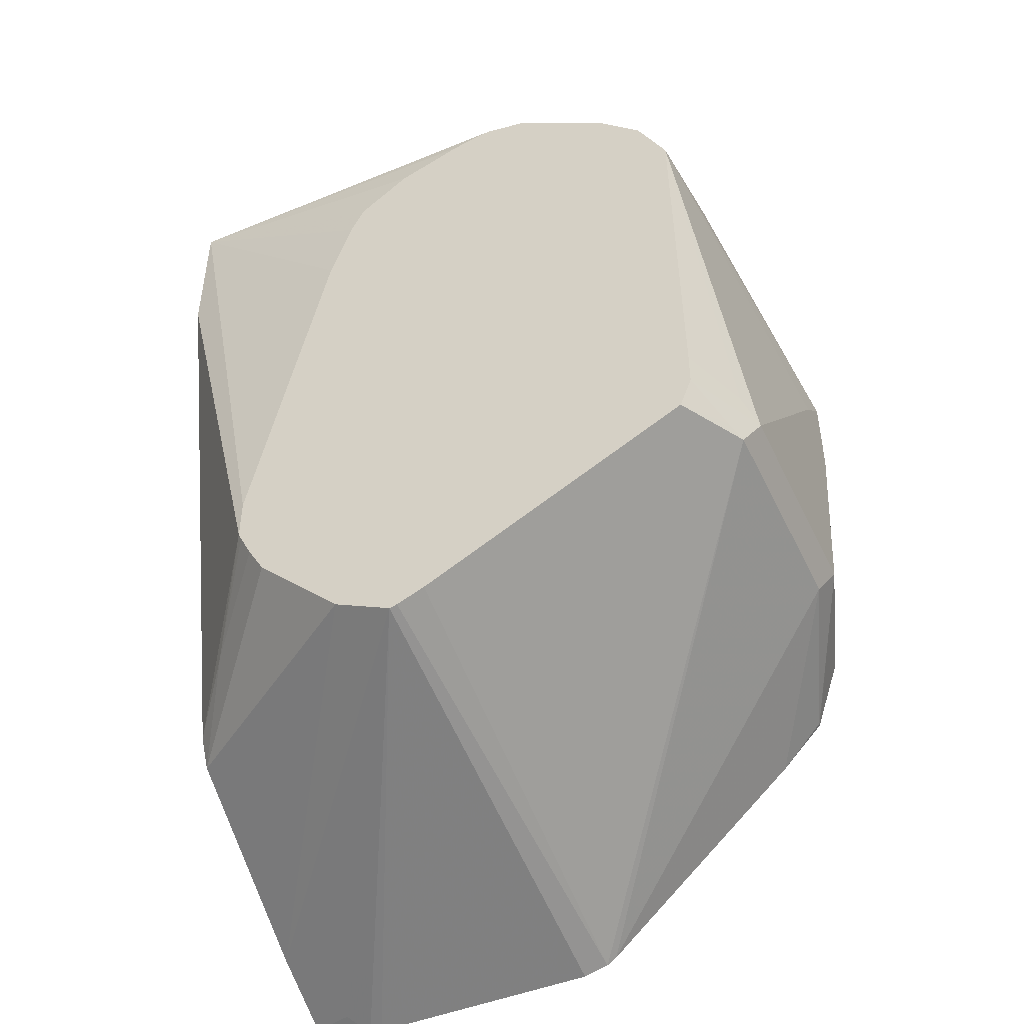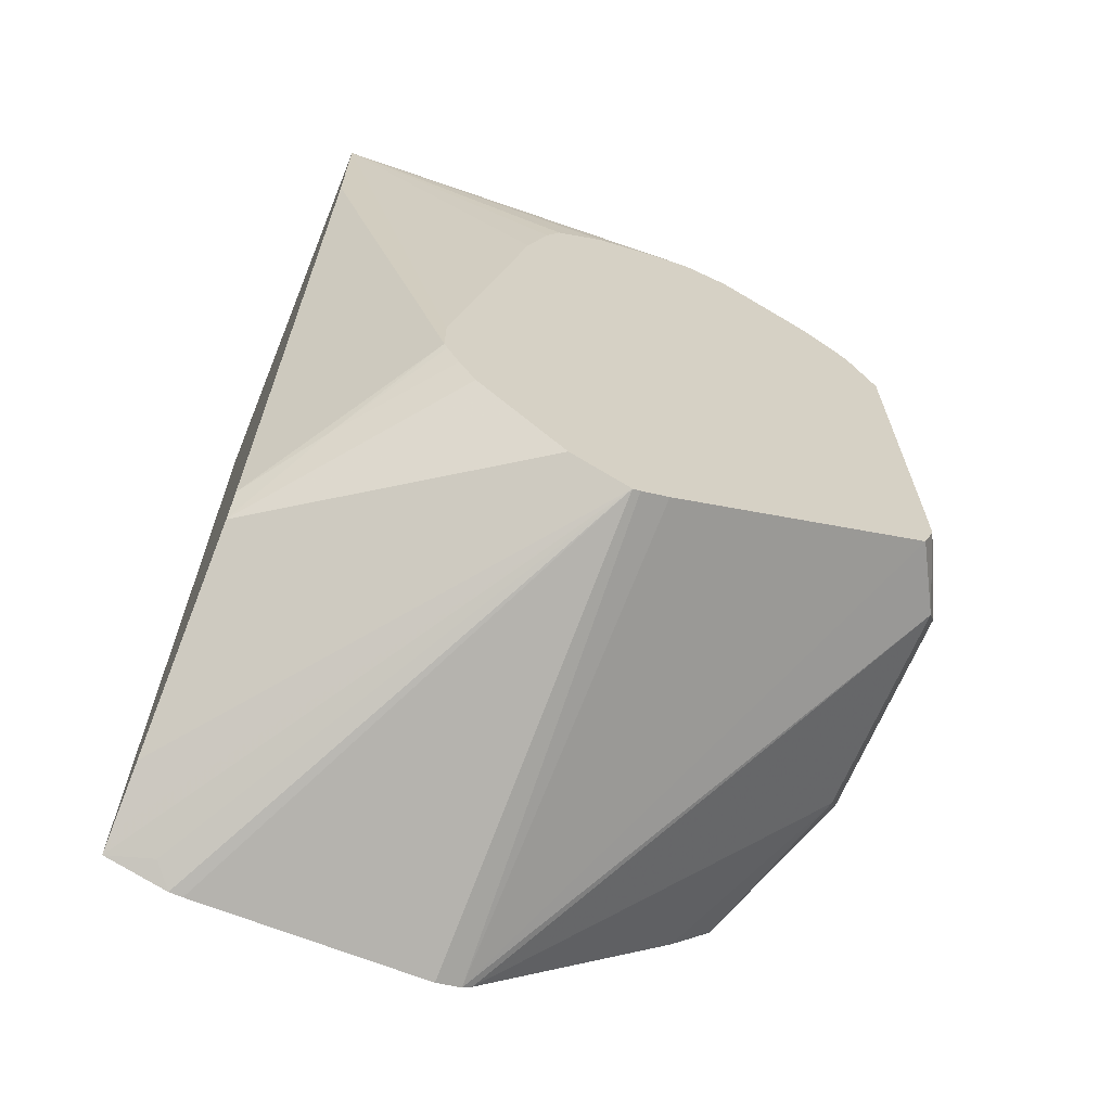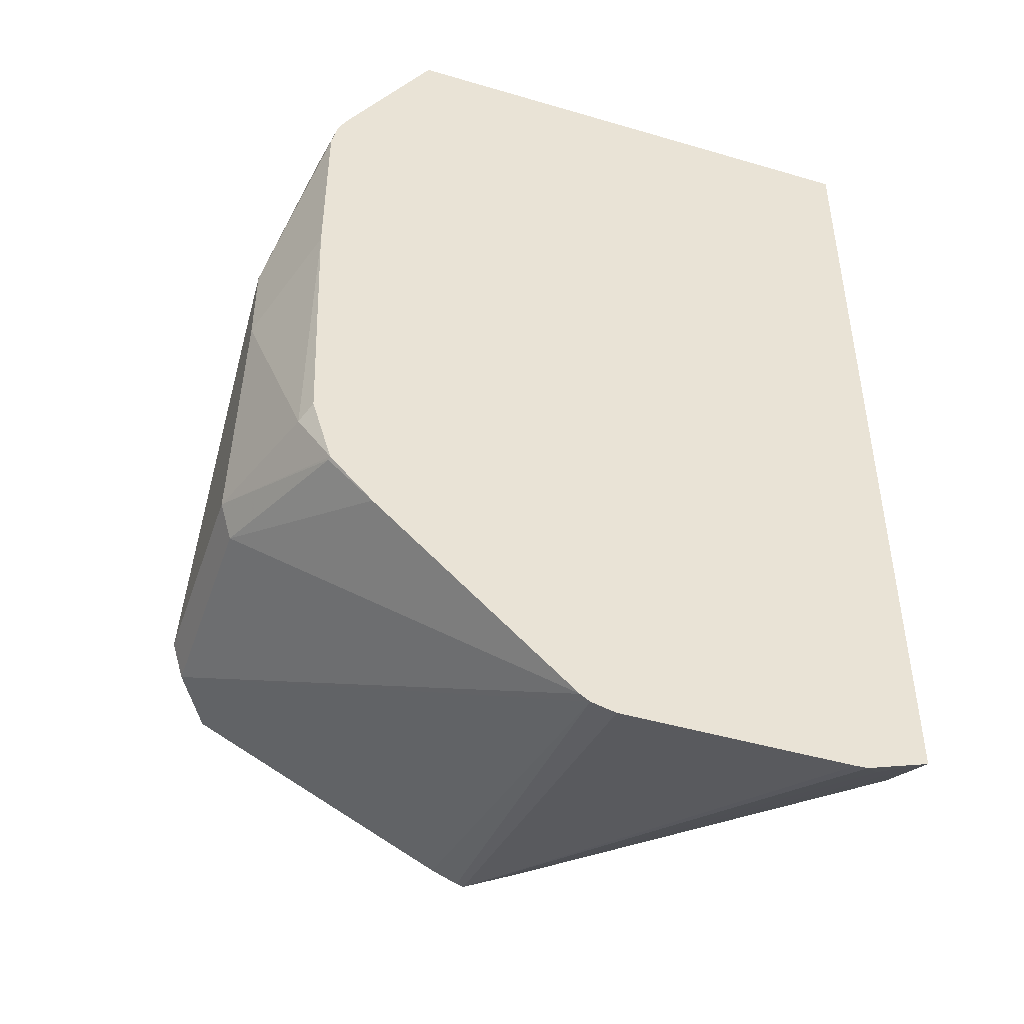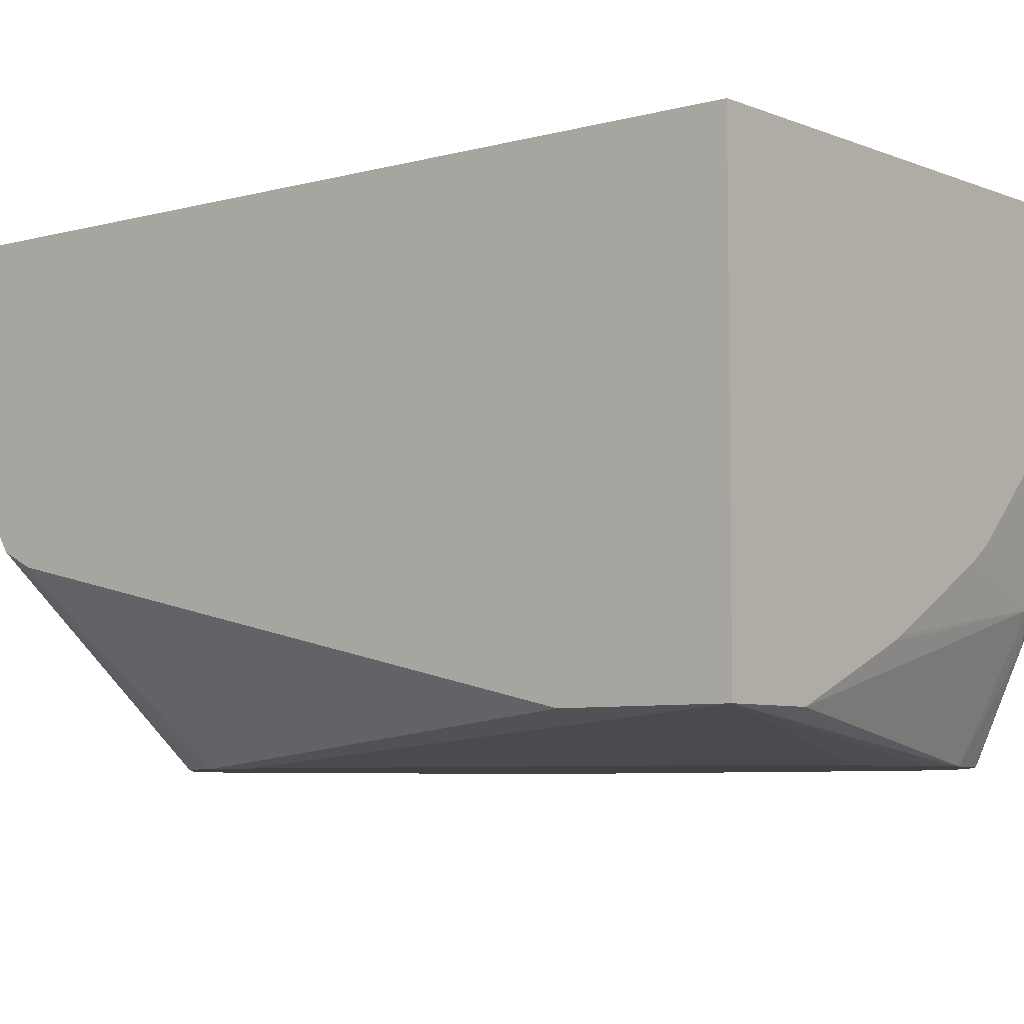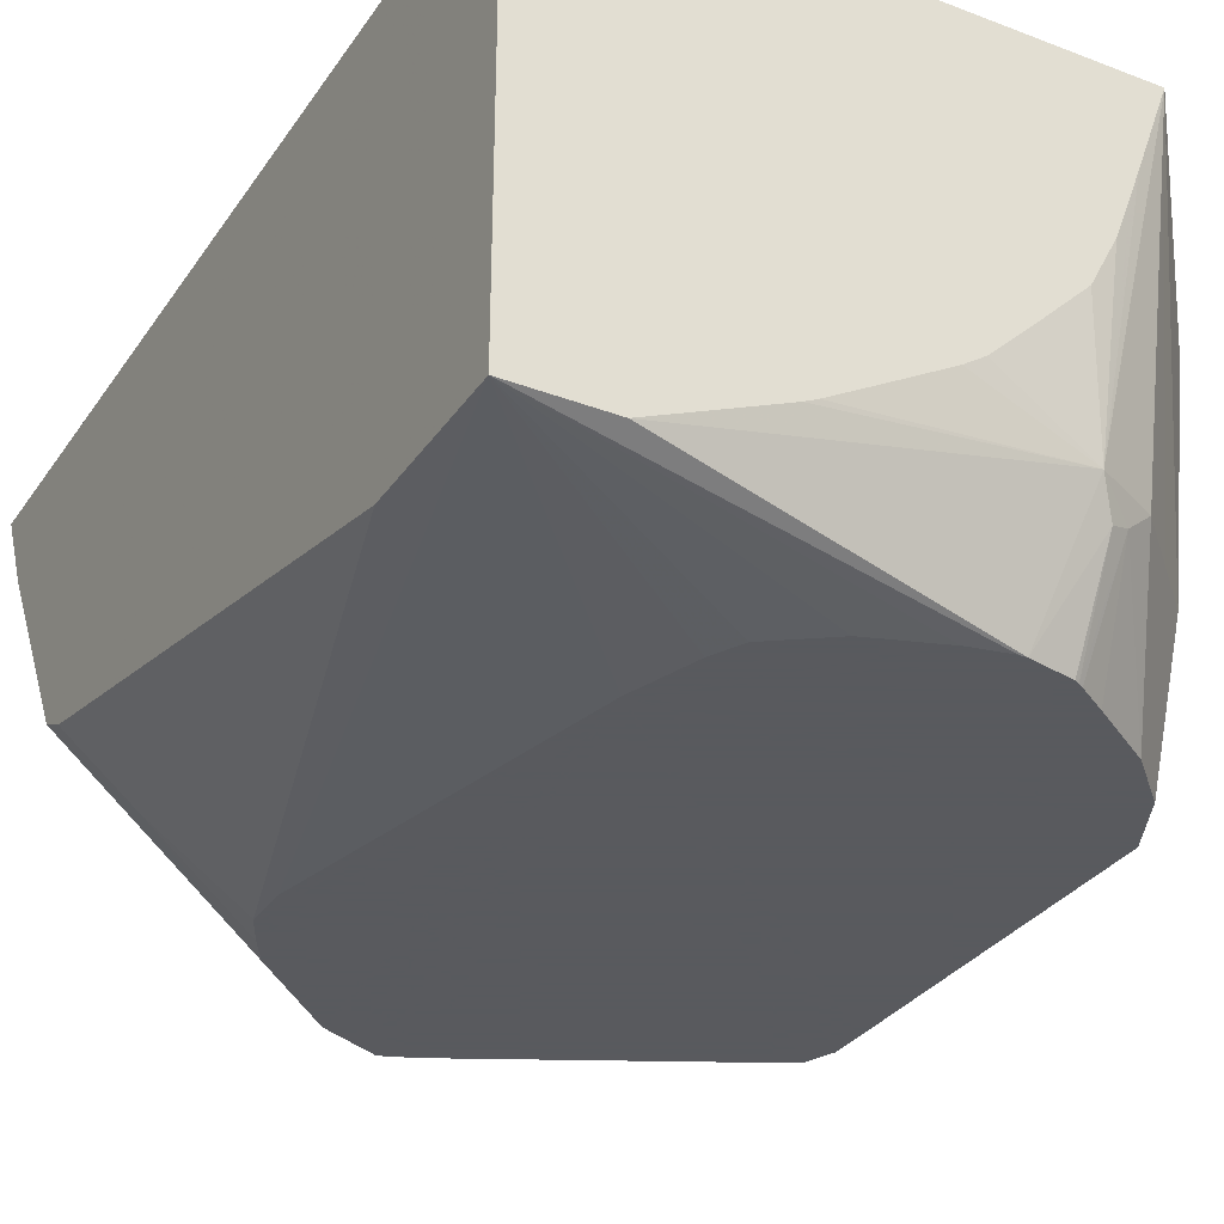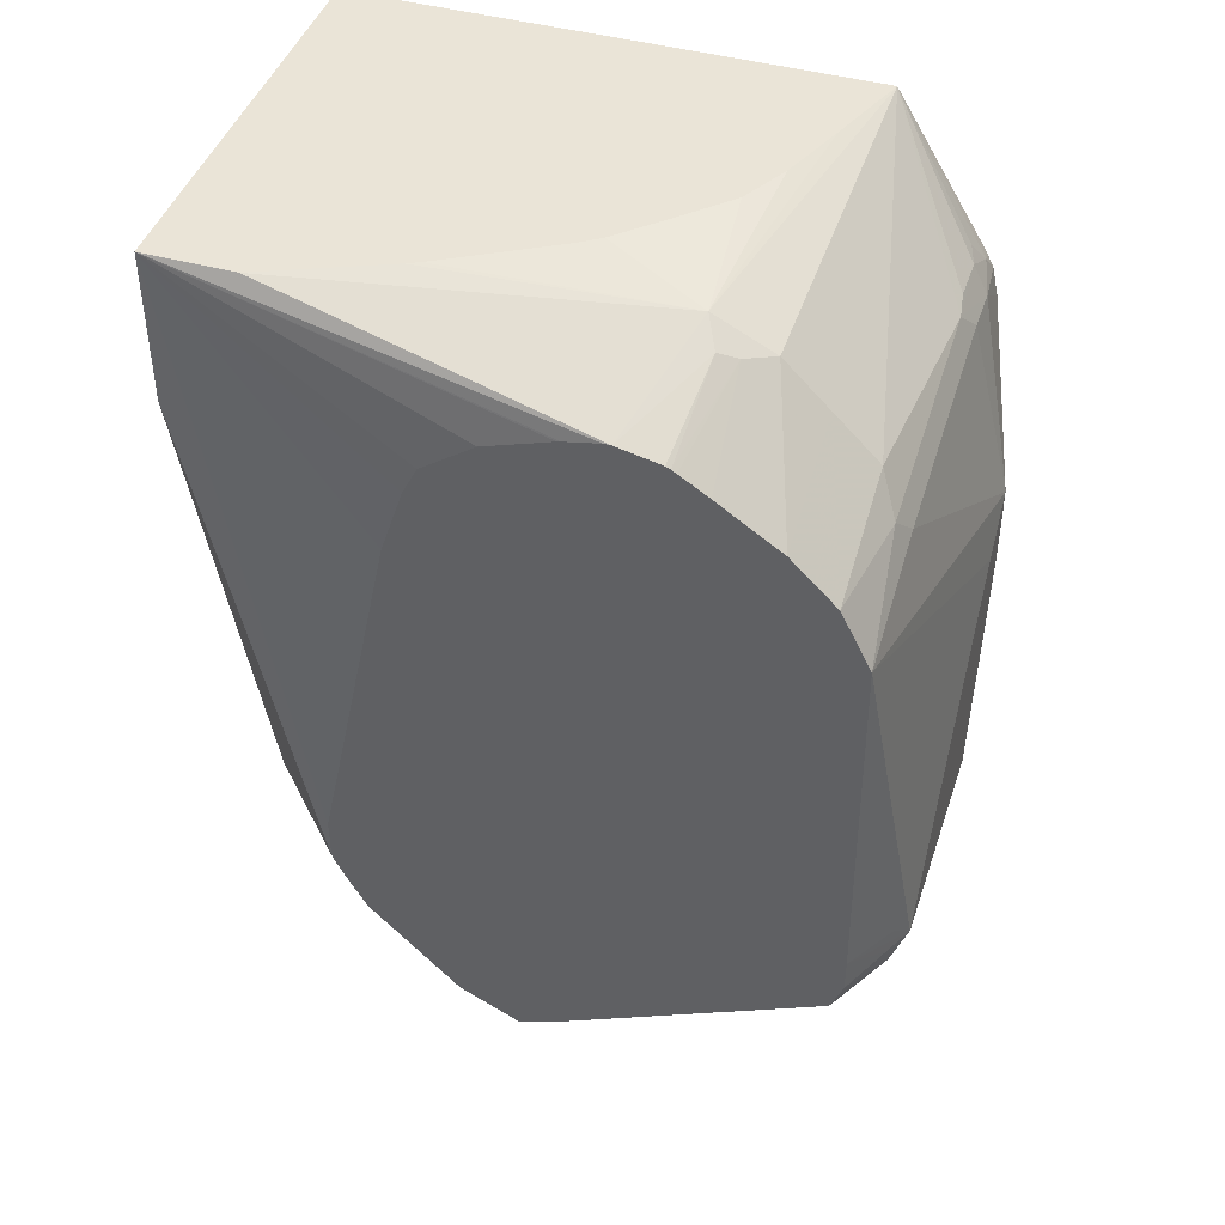
<metadata>
{"format":"obj","ext":"obj","renderer":"f3d","projection":"perspective","resolution":1024,"background":"white","views":[{"elev":-47.4,"azim":24.6,"up":"+Z"},{"elev":-65.8,"azim":-22.2,"up":"+Z"},{"elev":-45.5,"azim":161.3,"up":"+Z"},{"elev":-6.2,"azim":-50.4,"up":"+Y"},{"elev":-31.2,"azim":-28.5,"up":"+Y"},{"elev":43.9,"azim":18.0,"up":"+Z"}]}
</metadata>
<code>
v -0.0002948 -0.2192 -0.4103
v 0.09315 -0.2361 -0.5117
v 0.1031 -0.2361 -0.4814
v 0.1096 -0.2361 -0.4684
v 0.133 -0.2361 -0.4519
v 0.1625 -0.2361 -0.4419
v 0.1641 -0.2361 -0.4415
v 0.1794 -0.2361 -0.4385
v 0.03986 -0.2192 -0.4103
v -0.0002948 -0.03142 -0.4103
v -0.0002948 -0.2192 -0.4783
v 0.05829 -0.2361 -0.6761
v 0.1824 -0.2361 -0.4385
v 0.1993 -0.1794 -0.4185
v 0.09288 -0.1964 -0.4103
v 0.2308 -0.03142 -0.4103
v -0.0002948 -0.03142 -0.8214
v -0.0002948 -0.1595 -0.7374
v 0.05829 -0.2361 -0.696
v 0.2014 -0.2361 -0.4427
v 0.2059 -0.1926 -0.4252
v 0.2142 -0.1893 -0.4285
v 0.2259 -0.1794 -0.4318
v 0.2172 -0.06907 -0.4103
v 0.2128 -0.08075 -0.4103
v 0.2057 -0.09937 -0.4103
v 0.1944 -0.121 -0.4103
v 0.1745 -0.1409 -0.4103
v 0.155 -0.1599 -0.4103
v 0.1462 -0.1661 -0.4103
v 0.1181 -0.1823 -0.4103
v 0.09839 -0.1936 -0.4103
v 0.2458 -0.1794 -0.4518
v 0.2657 -0.1794 -0.4717
v 0.274 -0.08969 -0.4684
v 0.2724 -0.07973 -0.4651
v 0.2724 -0.05979 -0.4651
v 0.269 -0.04983 -0.4634
v 0.274 -0.03987 -0.4759
v 0.2698 -0.03142 -0.4737
v 0.02841 -0.03142 -0.8309
v 0.01995 -0.03987 -0.8246
v 0.1395 -0.2361 -0.7773
v -0.0002948 -0.03983 -0.8172
v -0.0002948 -0.153 -0.7505
v 0.0266 -0.1926 -0.7241
v 0.05981 -0.2361 -0.6994
v 0.2034 -0.2361 -0.4437
v 0.2056 -0.2361 -0.445
v 0.2181 -0.2361 -0.4532
v 0.2458 -0.2361 -0.4717
v 0.2657 -0.2361 -0.4916
v 0.274 -0.1893 -0.4883
v 0.279 -0.07973 -0.4783
v 0.279 -0.05979 -0.4783
v 0.2761 -0.03142 -0.4854
v 0.2733 -0.03142 -0.4797
v 0.03442 -0.03142 -0.8313
v 0.143 -0.2361 -0.7764
v 0.1262 -0.2361 -0.7706
v -0.0002948 -0.06645 -0.8038
v 0.1395 -0.03142 -0.8313
v 0.1509 -0.03142 -0.8285
v -0.0002948 -0.1528 -0.7507
v 0.1129 -0.2361 -0.7639
v 0.09303 -0.2361 -0.744
v 0.07308 -0.2361 -0.7241
v 0.06544 -0.2361 -0.7107
v 0.2734 -0.2361 -0.5069
v 0.279 -0.2361 -0.5182
v 0.279 -0.1794 -0.4983
v 0.2989 -0.07973 -0.558
v 0.279 -0.03142 -0.4983
v 0.1554 -0.2361 -0.7713
v 0.115 -0.2361 -0.765
v 0.1552 -0.03142 -0.8256
v 0.2923 -0.2059 -0.7108
v 0.275 -0.2361 -0.7115
v 0.2352 -0.2361 -0.7314
v 0.2989 -0.09967 -0.578
v 0.2805 -0.2361 -0.6822
v 0.2939 -0.2093 -0.6876
v 0.2989 -0.1993 -0.6975
v 0.2989 -0.07973 -0.5979
v 0.279 -0.03142 -0.578
v 0.2458 -0.03142 -0.744
v 0.2923 -0.1063 -0.7108
v 0.2923 -0.2126 -0.6975
v 0.2857 -0.2259 -0.6975
v 0.2805 -0.2361 -0.6975
v 0.289 -0.2142 -0.7075
v 0.2989 -0.09967 -0.6975
v 0.279 -0.03987 -0.6975
v 0.2748 -0.03142 -0.6933
v 0.2654 -0.03142 -0.7237
v 0.2657 -0.03322 -0.7241
f 35 55 37
f 41 43 42
f 37 39 38
f 37 55 39
f 39 55 56
f 39 56 57
f 39 57 40
f 41 58 43
f 43 63 59
f 43 61 44
f 43 58 62
f 43 62 63
f 46 68 47
f 45 64 65
f 45 65 66
f 45 66 67
f 45 67 46
f 35 54 55
f 46 67 68
f 43 60 61
f 35 71 54
f 19 46 47
f 34 53 35
f 16 36 37
f 52 69 53
f 16 37 38
f 16 38 39
f 16 39 40
f 17 41 42
f 17 42 43
f 17 43 44
f 18 45 46
f 35 53 71
f 18 46 19
f 21 48 22
f 22 48 49
f 22 49 50
f 22 50 51
f 22 51 23
f 23 51 33
f 33 51 52
f 33 52 34
f 34 52 53
f 20 48 21
f 53 69 70
f 77 88 89
f 54 71 72
f 77 92 83
f 77 83 88
f 77 89 90
f 77 90 91
f 77 91 78
f 78 91 90
f 81 90 89
f 81 89 88
f 81 88 83
f 77 87 92
f 81 83 82
f 84 93 85
f 85 93 94
f 86 95 96
f 86 96 87
f 87 96 92
f 92 96 95
f 92 95 93
f 93 95 94
f 16 35 36
f 84 92 93
f 53 70 71
f 76 87 77
f 72 85 73
f 54 72 55
f 55 72 73
f 55 73 56
f 59 63 74
f 60 75 61
f 61 75 65
f 61 65 64
f 63 76 77
f 63 77 78
f 76 86 87
f 63 78 79
f 70 80 72
f 70 72 71
f 70 81 82
f 70 82 83
f 70 83 80
f 72 80 83
f 72 83 92
f 72 92 84
f 72 84 85
f 63 79 74
f 16 34 35
f 35 37 36
f 16 23 33
f 1 64 45
f 1 45 18
f 1 18 11
f 1 11 19
f 1 19 12
f 1 12 2
f 2 12 19
f 2 19 47
f 2 47 68
f 1 61 64
f 2 68 67
f 2 66 65
f 2 65 75
f 2 75 60
f 2 60 43
f 2 43 59
f 2 59 74
f 2 74 79
f 2 79 78
f 2 78 90
f 2 67 66
f 2 90 81
f 1 44 61
f 1 10 17
f 16 33 34
f 1 2 3
f 1 3 4
f 1 5 6
f 1 6 7
f 1 7 8
f 1 8 13
f 1 13 9
f 1 9 15
f 1 17 44
f 1 15 32
f 1 31 30
f 1 30 29
f 1 29 28
f 1 28 27
f 1 27 26
f 1 26 25
f 1 25 24
f 1 24 16
f 1 16 10
f 1 32 31
f 2 81 70
f 1 4 5
f 2 69 52
f 10 63 62
f 10 62 58
f 10 58 41
f 10 41 17
f 11 18 19
f 13 20 21
f 13 21 14
f 14 21 22
f 14 22 23
f 10 76 63
f 14 23 16
f 14 24 25
f 14 25 26
f 14 26 27
f 14 27 28
f 14 28 29
f 14 29 30
f 14 30 31
f 14 32 15
f 2 70 69
f 14 16 24
f 10 86 76
f 14 31 32
f 10 94 95
f 10 95 86
f 2 50 49
f 2 49 48
f 2 48 20
f 2 20 13
f 2 13 8
f 2 8 7
f 2 7 6
f 2 6 5
f 2 51 50
f 2 4 3
f 10 85 94
f 2 5 4
f 10 73 85
f 10 56 73
f 2 52 51
f 10 40 57
f 10 16 40
f 9 13 14
f 9 14 15
f 10 57 56

</code>
